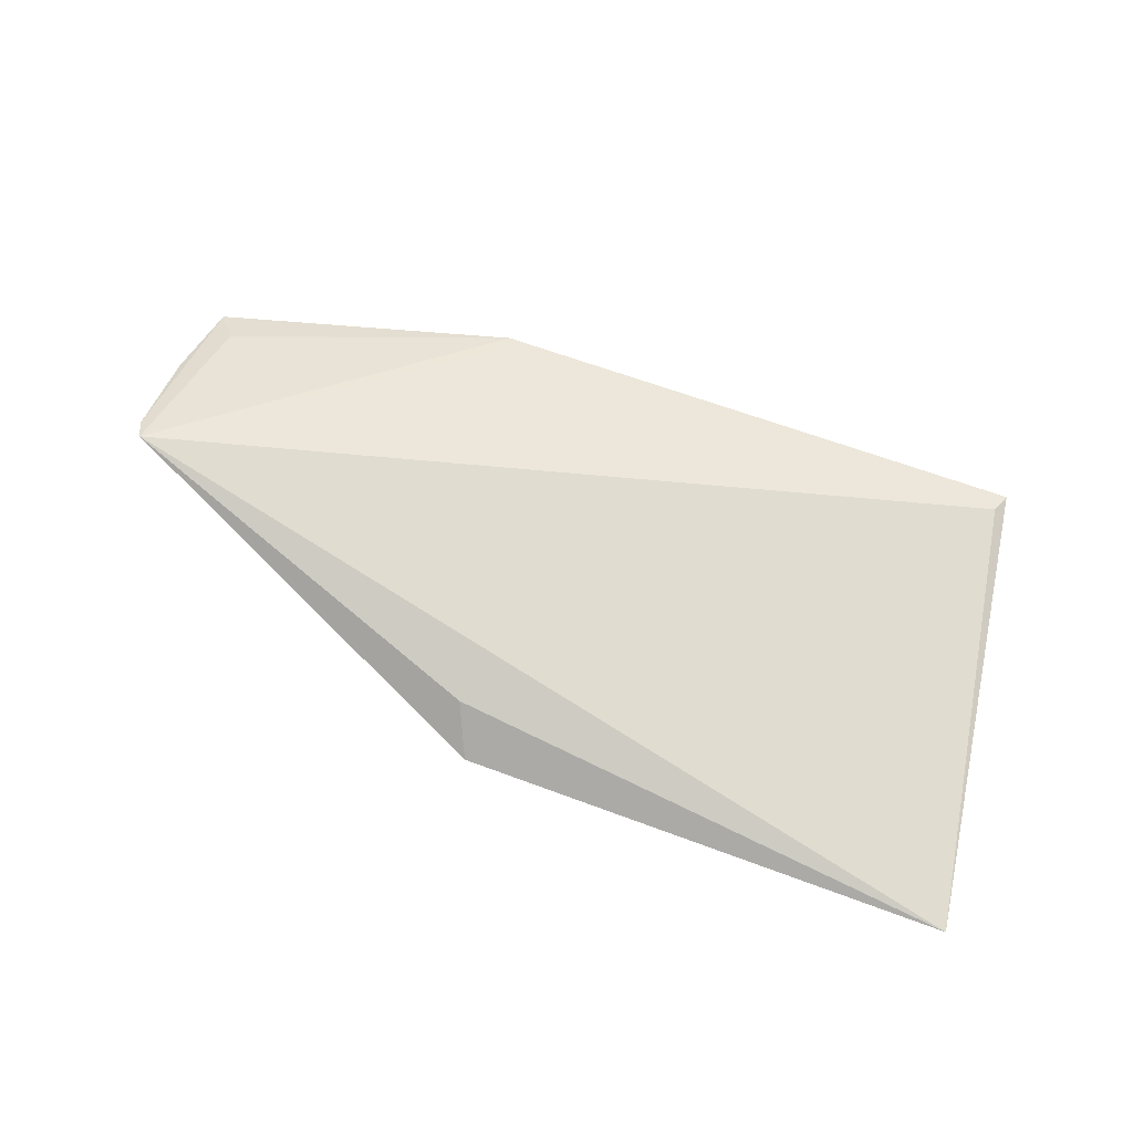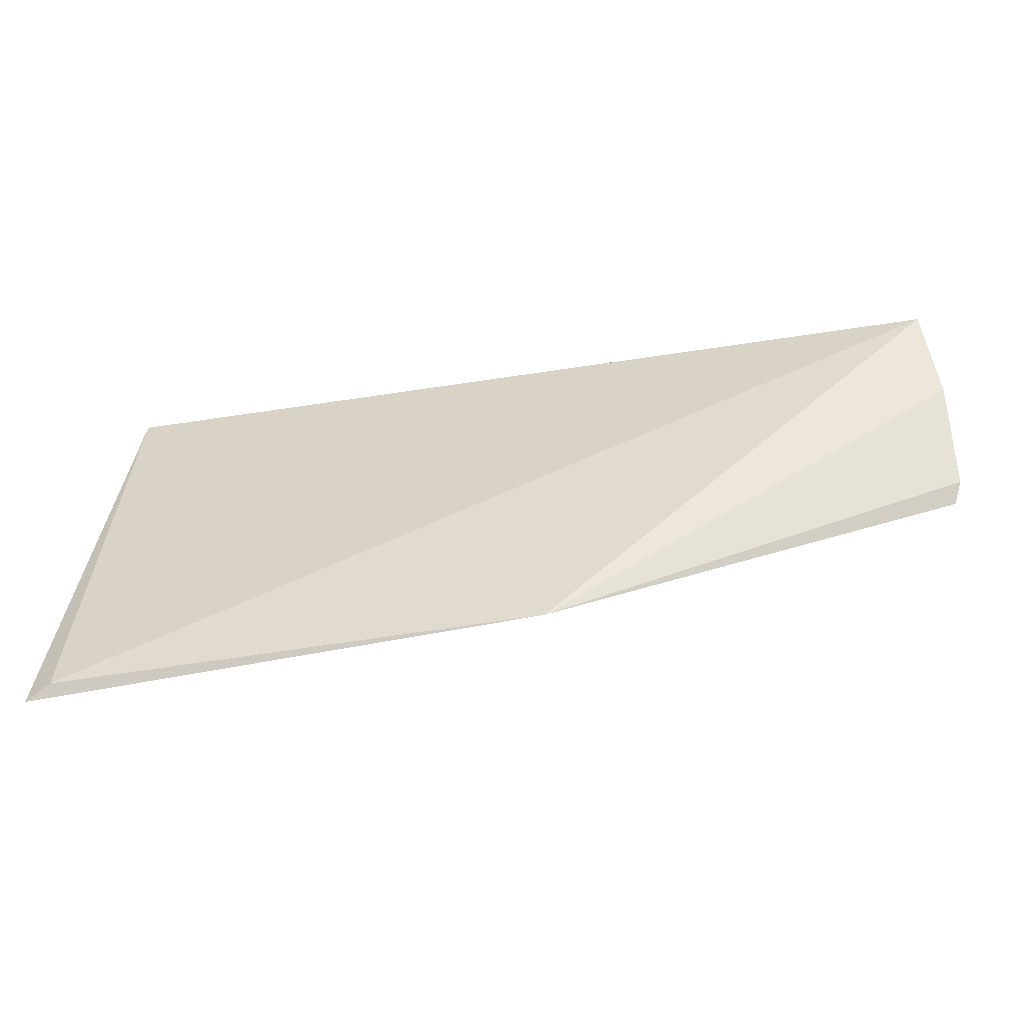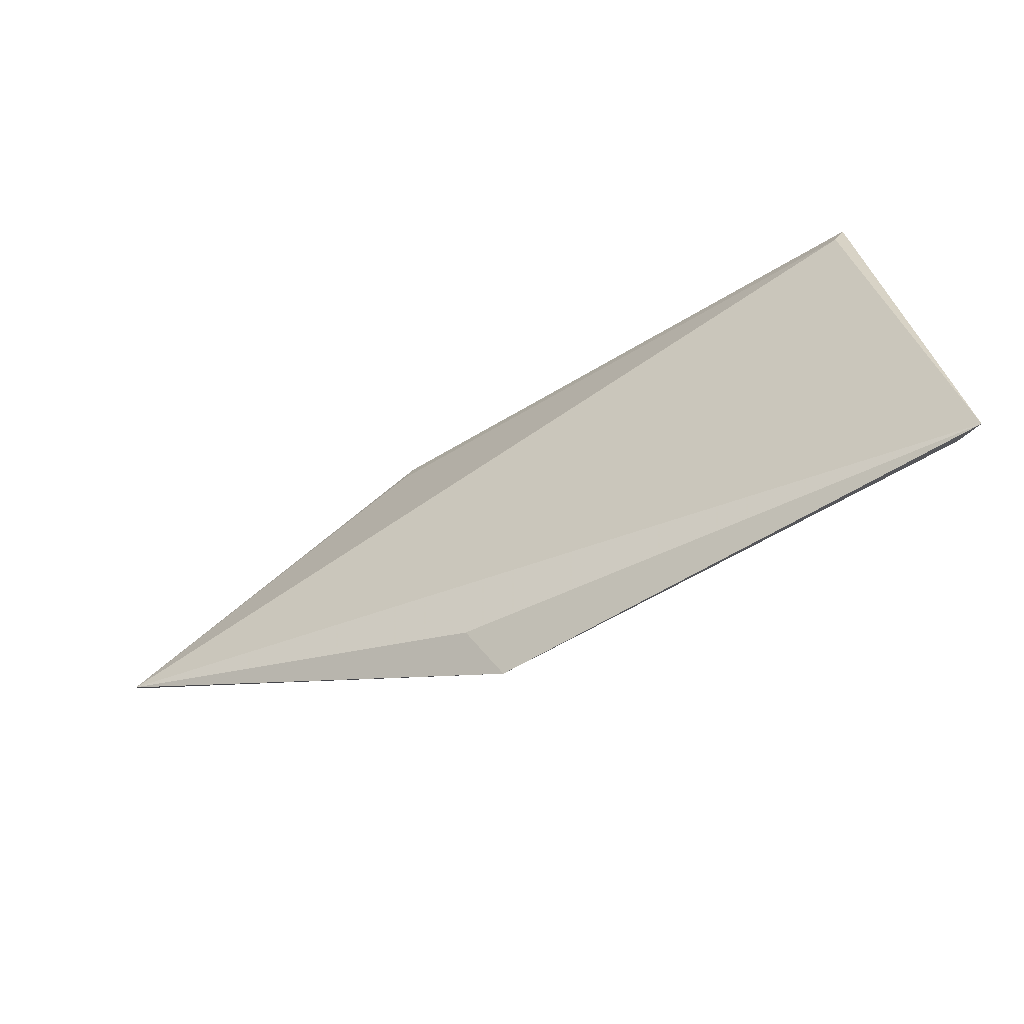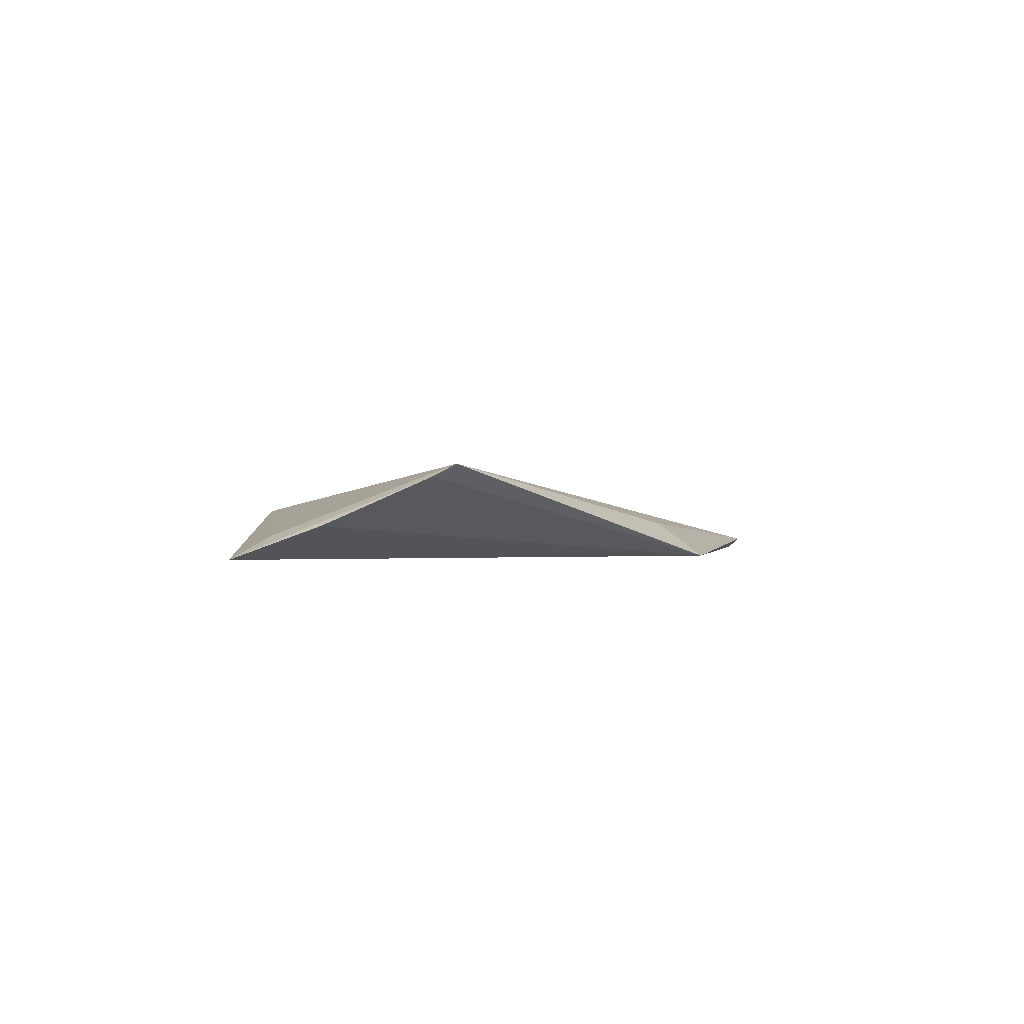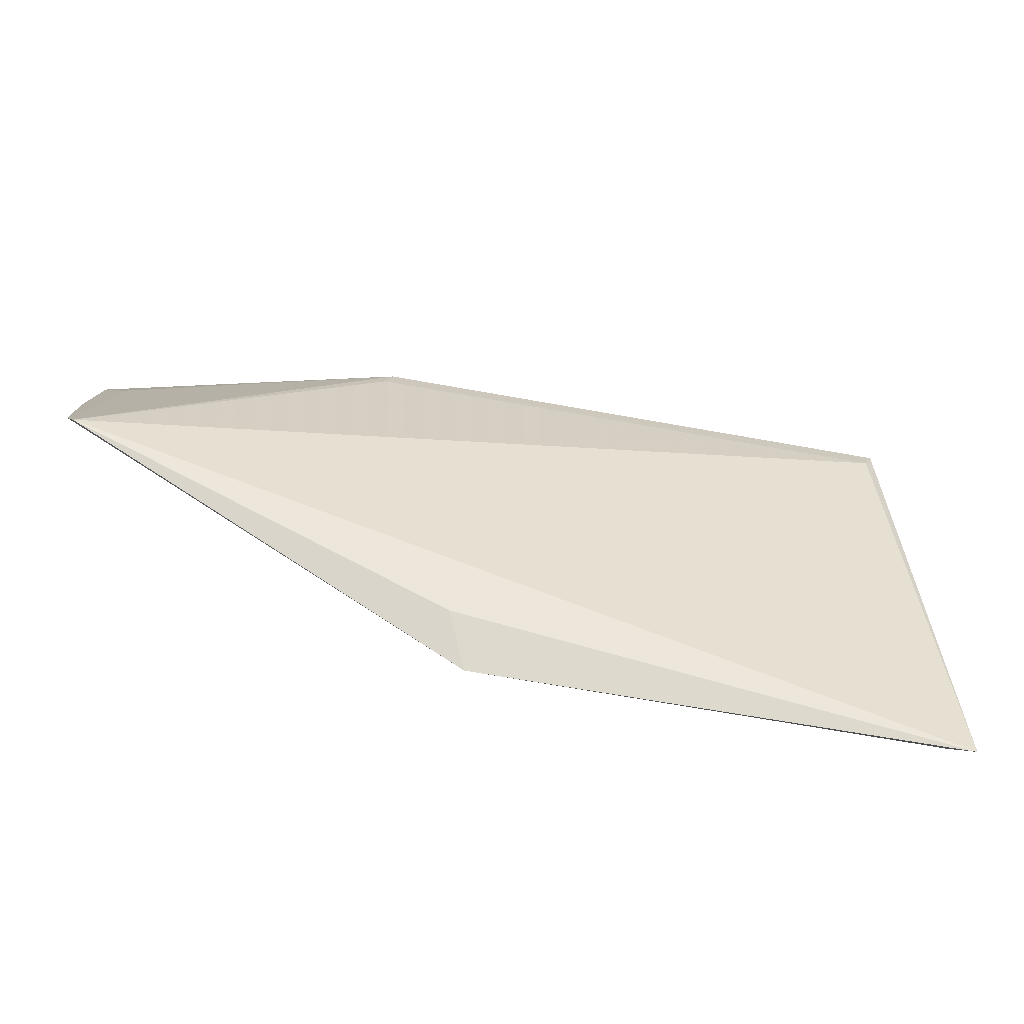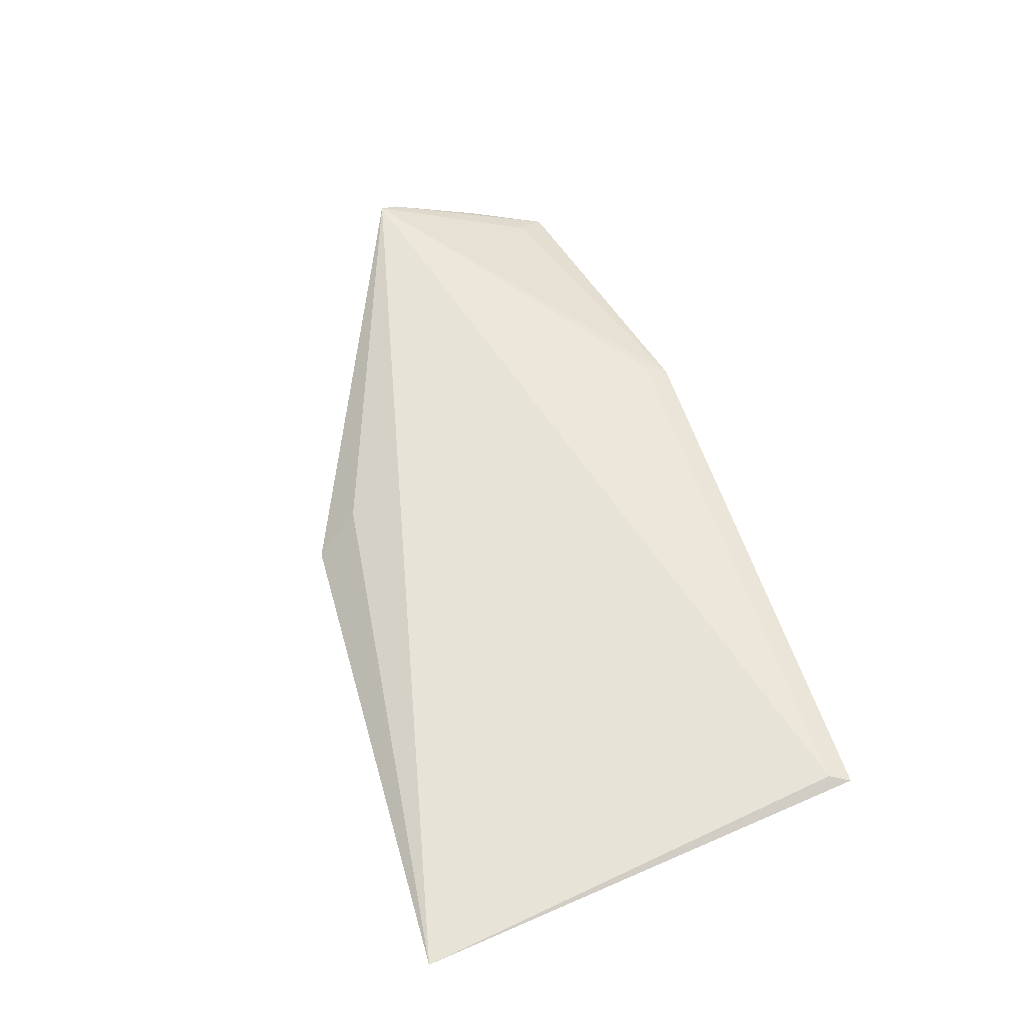
<metadata>
{"format":"obj","ext":"obj","renderer":"f3d","projection":"perspective","resolution":1024,"background":"white","views":[{"elev":64.1,"azim":16.7,"up":"+Z"},{"elev":-51.2,"azim":-166.6,"up":"+Y"},{"elev":-61.6,"azim":36.7,"up":"+Y"},{"elev":4.6,"azim":-81.1,"up":"+Z"},{"elev":-56.1,"azim":-5.9,"up":"+Y"},{"elev":52.3,"azim":71.4,"up":"+Z"}]}
</metadata>
<code>
v 0.006368 -0.008372 0.01315
v 0.00736 -0.02019 0.01231
v 0.006701 -0.01992 0.01211
v -0.01543 -0.009419 0.01383
v -0.01532 -0.01466 0.01605
v 0.006133 -0.008905 0.01329
v -0.007569 -0.0081 0.01429
v -0.005195 -0.01955 0.01303
v -0.01483 -0.01024 0.01433
v -0.007769 -0.00868 0.01445
v -0.005659 -0.01842 0.01394
v -0.01567 -0.01164 0.01465
v -0.01556 -0.01415 0.01577
f 1 2 3
f 1 3 4
f 6 5 2
f 6 2 1
f 7 1 4
f 8 3 2
f 8 4 3
f 9 7 4
f 9 4 5
f 9 5 7
f 10 6 1
f 10 1 7
f 10 7 5
f 10 5 6
f 11 8 2
f 11 2 5
f 11 5 8
f 12 4 8
f 13 12 8
f 13 8 5
f 13 5 4
f 13 4 12

</code>
